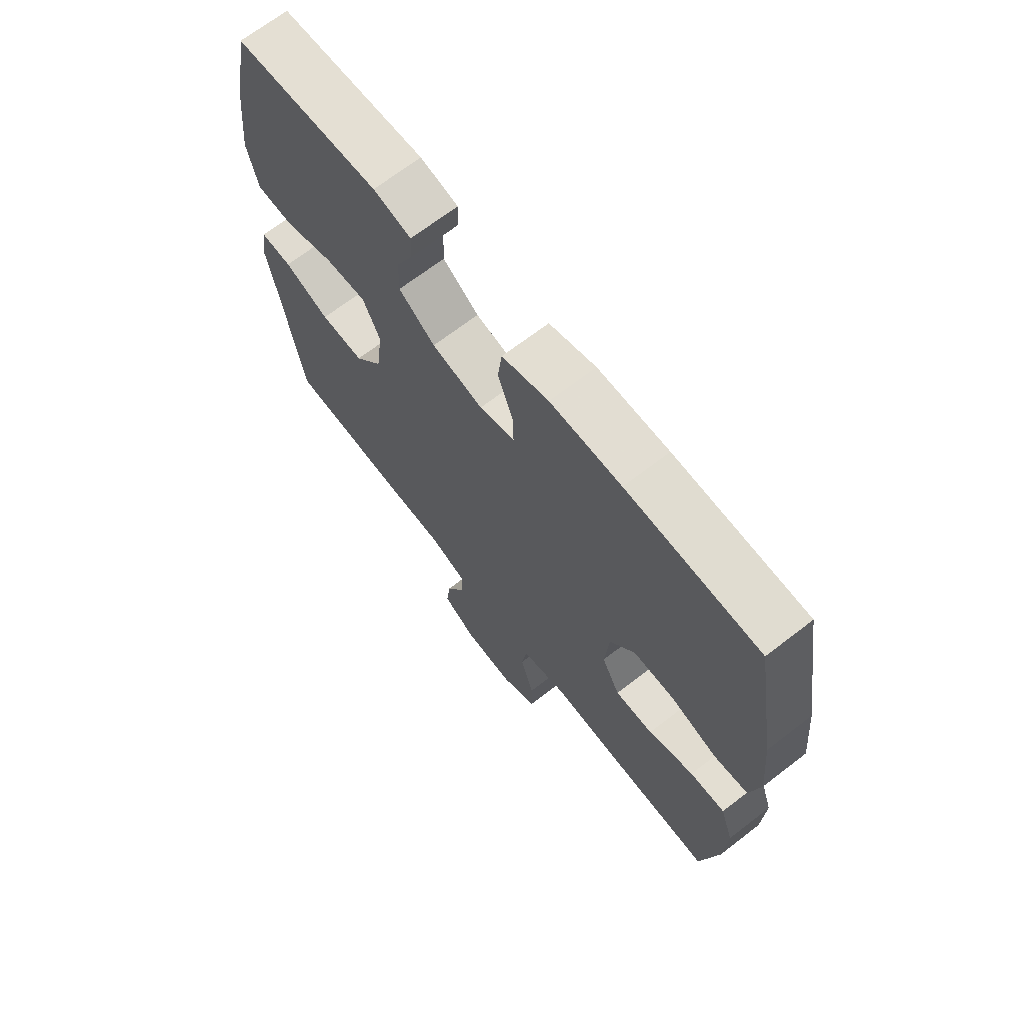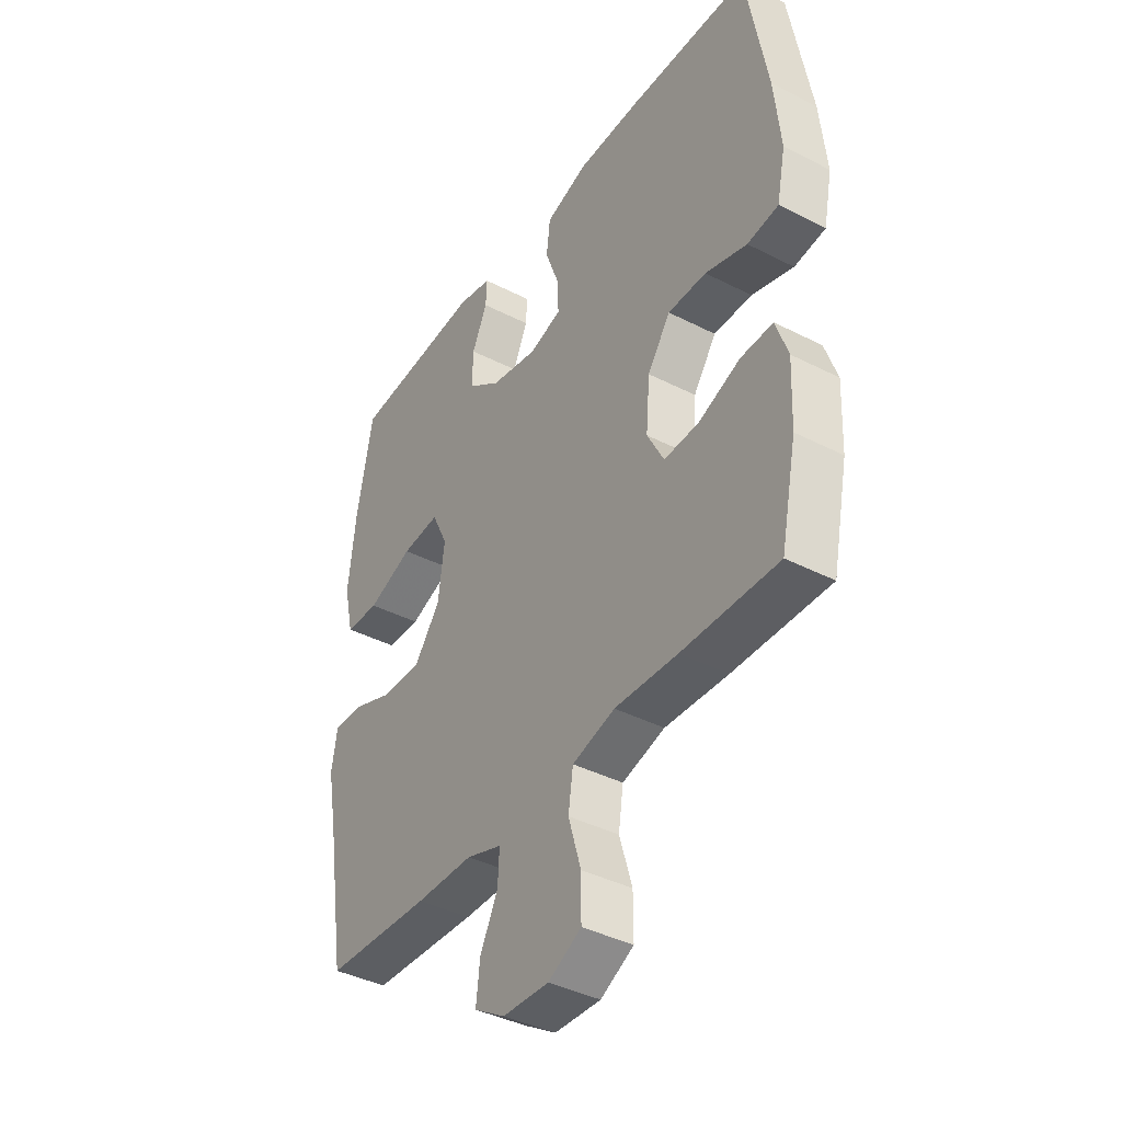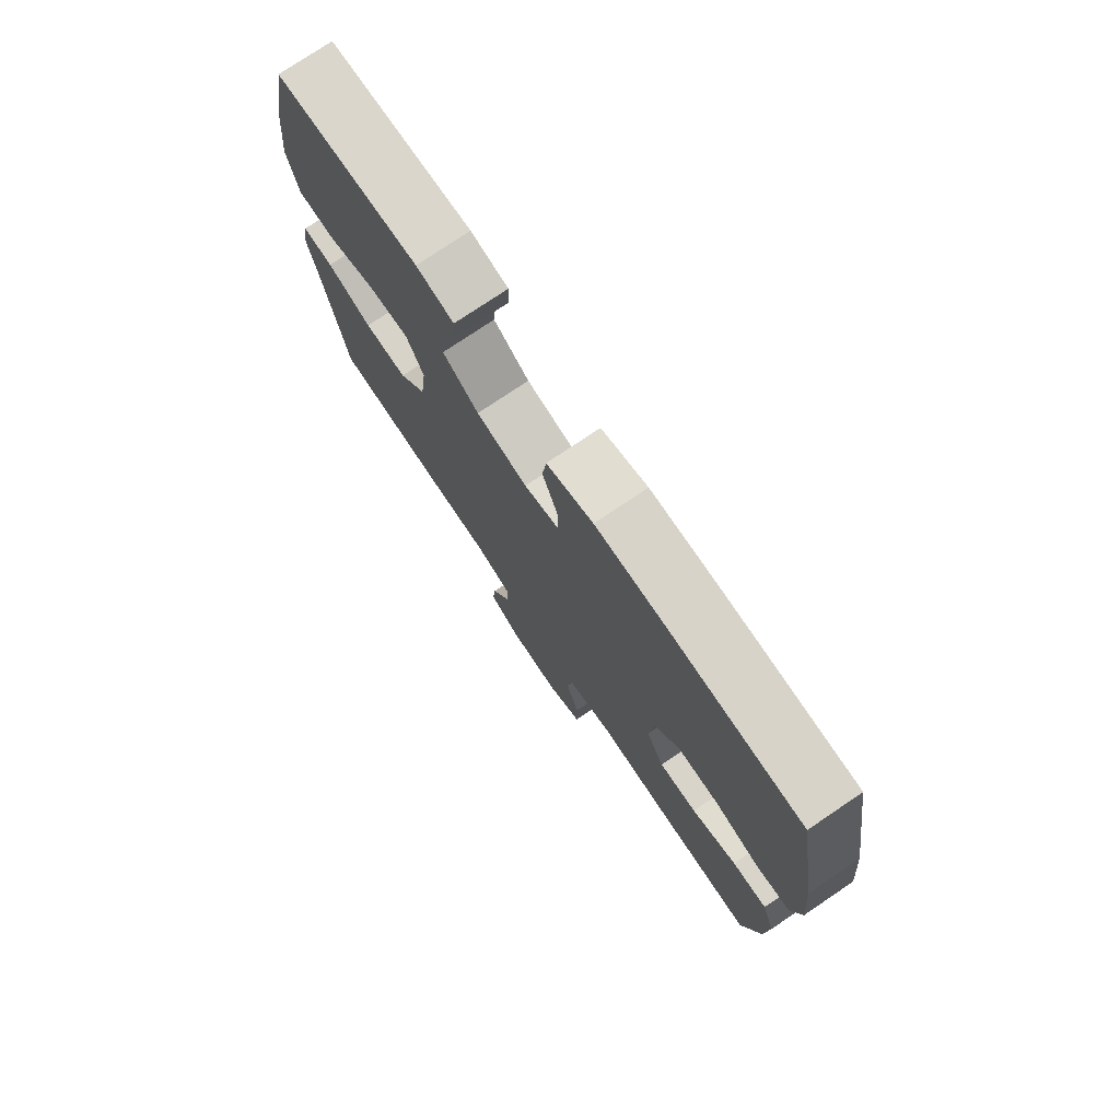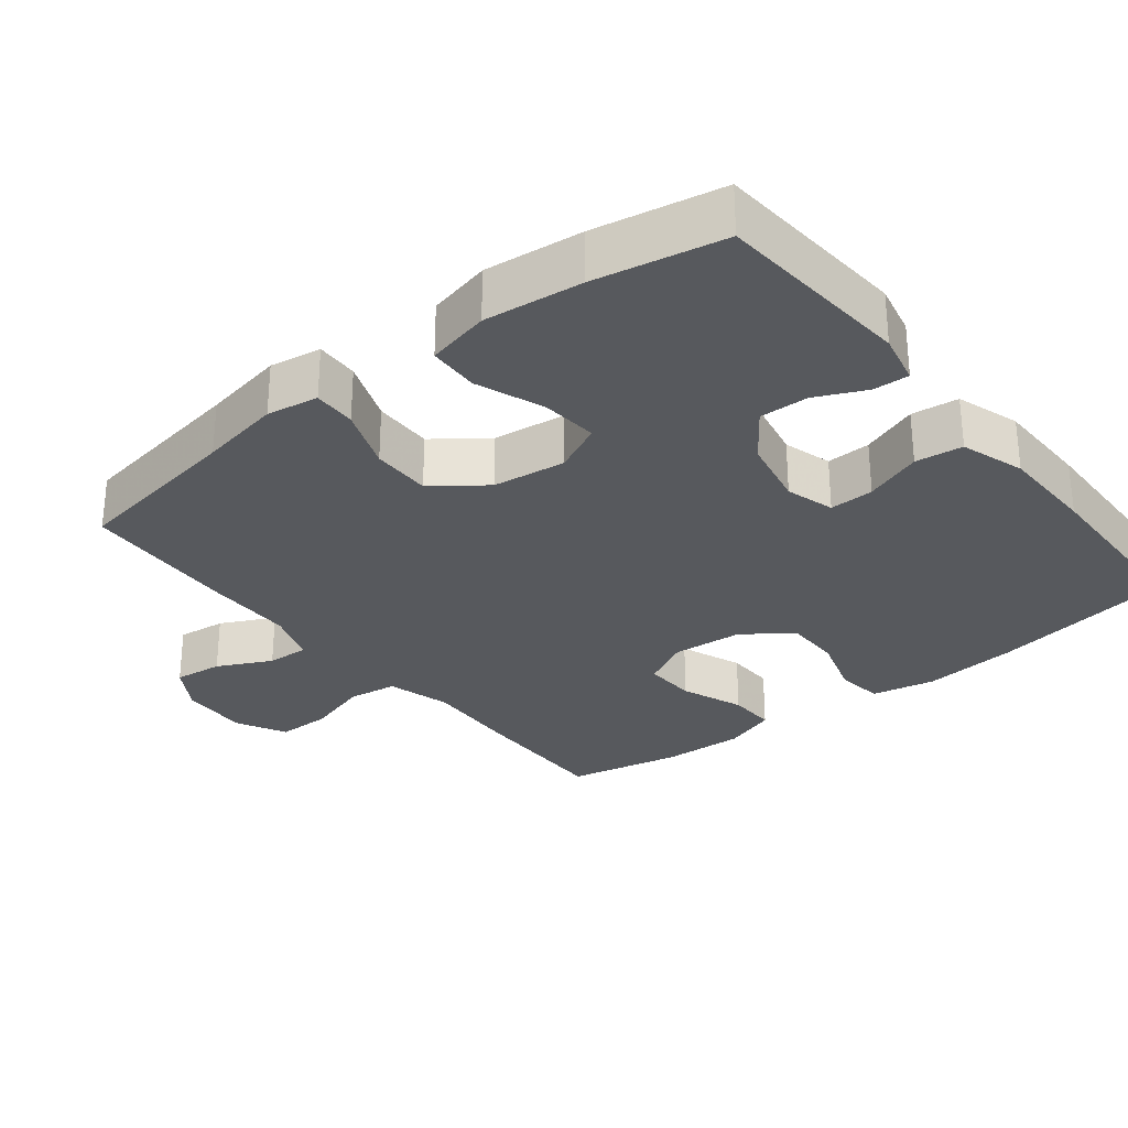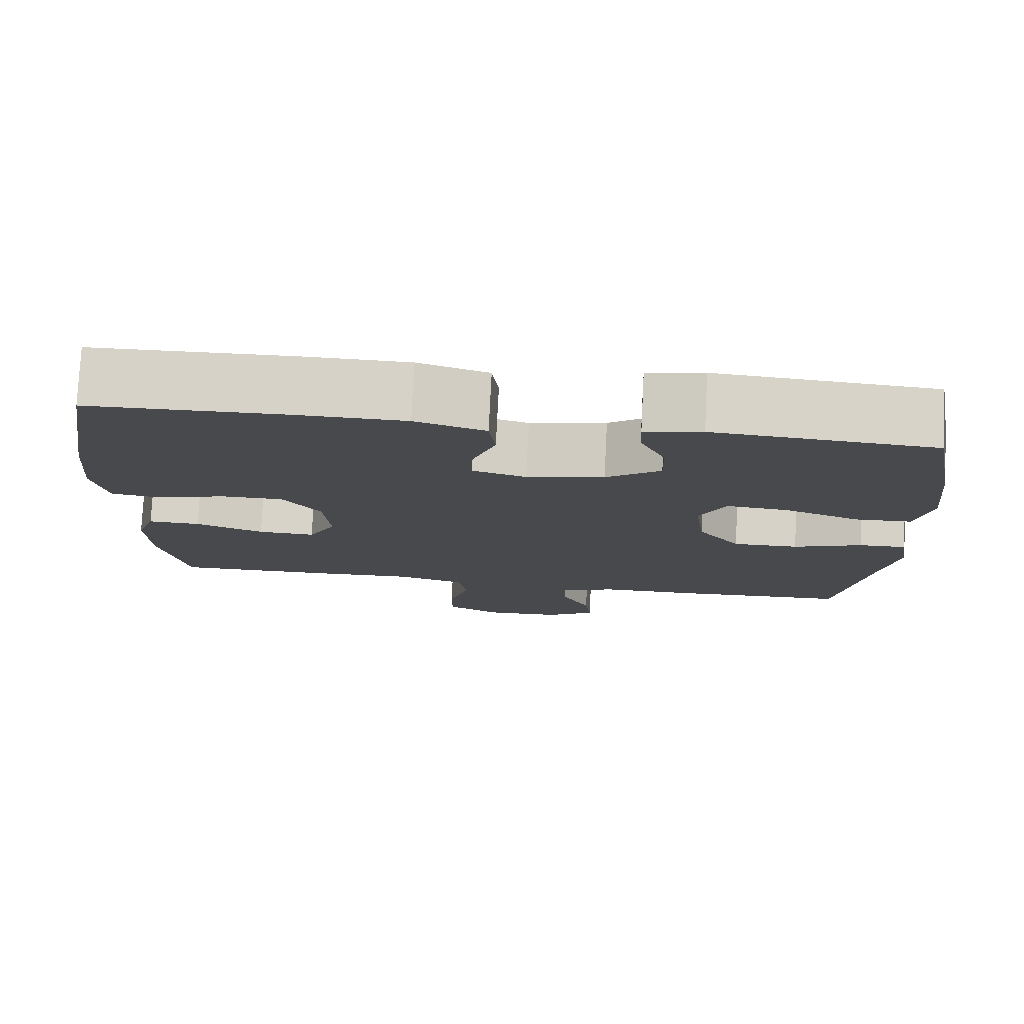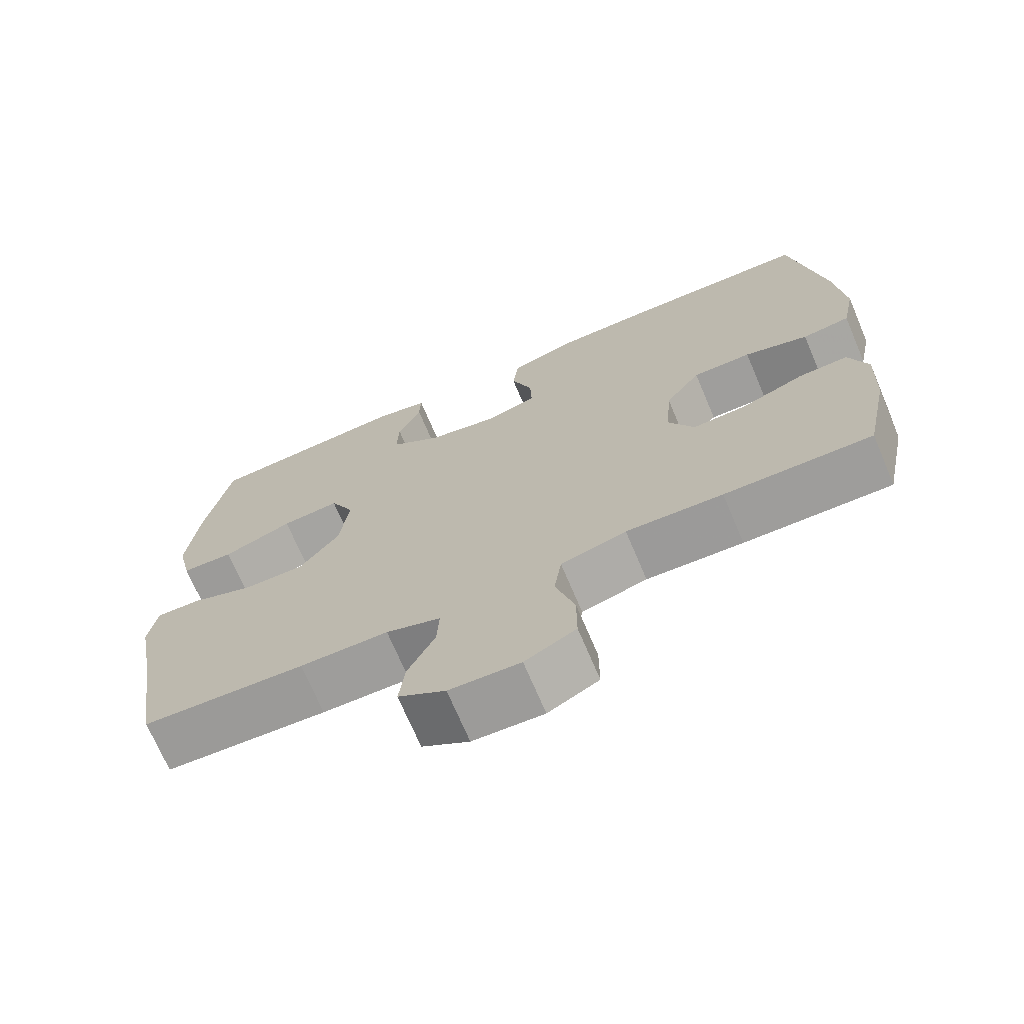
<metadata>
{"format":"obj","ext":"obj","renderer":"f3d","projection":"perspective","resolution":1024,"background":"white","views":[{"elev":68.6,"azim":52.3,"up":"+Z"},{"elev":-40.1,"azim":57.7,"up":"+Z"},{"elev":76.4,"azim":56.0,"up":"+Z"},{"elev":-29.3,"azim":-51.6,"up":"+Y"},{"elev":77.9,"azim":-177.1,"up":"+Z"},{"elev":-70.9,"azim":23.0,"up":"+Z"}]}
</metadata>
<code>
v 0.5 0.07 0.5
v 0.544 0.07 0.243
v 0.557 0.07 0.111
v 0.539 0.07 0.023
v 0.474 0.07 0.014
v 0.387 0.07 0.041
v 0.307 0.07 0.041
v 0.259 0.07 -0.027
v 0.251 0.07 -0.125
v 0.286 0.07 -0.192
v 0.359 0.07 -0.189
v 0.446 0.07 -0.155
v 0.513 0.07 -0.153
v 0.538 0.07 -0.226
v 0.533 0.07 -0.342
v 0.5 0.07 -0.5
v 0.3 0.07 -0.497
v 0.169 0.07 -0.491
v 0.08 0.07 -0.516
v 0.07 0.07 -0.584
v 0.096 0.07 -0.672
v 0.096 0.07 -0.747
v 0.027 0.07 -0.783
v -0.069 0.07 -0.779
v -0.133 0.07 -0.739
v -0.125 0.07 -0.671
v -0.088 0.07 -0.596
v -0.085 0.07 -0.537
v -0.159 0.07 -0.512
v -0.279 0.07 -0.511
v -0.5 0.07 -0.5
v -0.539 0.07 -0.257
v -0.56 0.07 -0.143
v -0.548 0.07 -0.071
v -0.488 0.07 -0.073
v -0.401 0.07 -0.106
v -0.318 0.07 -0.107
v -0.264 0.07 -0.035
v -0.251 0.07 0.067
v -0.284 0.07 0.136
v -0.363 0.07 0.129
v -0.458 0.07 0.093
v -0.529 0.07 0.096
v -0.549 0.07 0.184
v -0.534 0.07 0.321
v -0.5 0.07 0.5
v -0.224 0.07 0.521
v -0.152 0.07 0.505
v -0.154 0.07 0.455
v -0.186 0.07 0.386
v -0.188 0.07 0.317
v -0.119 0.07 0.267
v -0.021 0.07 0.247
v 0.047 0.07 0.267
v 0.045 0.07 0.329
v 0.016 0.07 0.409
v 0.024 0.07 0.475
v 0.113 0.07 0.504
v 0.248 0.07 0.506
v 0.5 0 0.5
v 0.544 0 0.243
v 0.557 0 0.111
v 0.539 0 0.023
v 0.474 0 0.014
v 0.387 0 0.041
v 0.307 0 0.041
v 0.259 0 -0.027
v 0.251 0 -0.125
v 0.286 0 -0.192
v 0.359 0 -0.189
v 0.446 0 -0.155
v 0.513 0 -0.153
v 0.538 0 -0.226
v 0.533 0 -0.342
v 0.5 0 -0.5
v 0.3 0 -0.497
v 0.169 0 -0.491
v 0.08 0 -0.516
v 0.07 0 -0.584
v 0.096 0 -0.672
v 0.096 0 -0.747
v 0.027 0 -0.783
v -0.069 0 -0.779
v -0.133 0 -0.739
v -0.125 0 -0.671
v -0.088 0 -0.596
v -0.085 0 -0.537
v -0.159 0 -0.512
v -0.279 0 -0.511
v -0.5 0 -0.5
v -0.539 0 -0.257
v -0.56 0 -0.143
v -0.548 0 -0.071
v -0.488 0 -0.073
v -0.401 0 -0.106
v -0.318 0 -0.107
v -0.264 0 -0.035
v -0.251 0 0.067
v -0.284 0 0.136
v -0.363 0 0.129
v -0.458 0 0.093
v -0.529 0 0.096
v -0.549 0 0.184
v -0.534 0 0.321
v -0.5 0 0.5
v -0.224 0 0.521
v -0.152 0 0.505
v -0.154 0 0.455
v -0.186 0 0.386
v -0.188 0 0.317
v -0.119 0 0.267
v -0.021 0 0.247
v 0.047 0 0.267
v 0.045 0 0.329
v 0.016 0 0.409
v 0.024 0 0.475
v 0.113 0 0.504
v 0.248 0 0.506
f 55 56 57 58
f 54 55 58 59
f 47 48 49 50
f 47 50 51
f 46 47 51
f 45 46 51 52
f 41 42 43 44
f 40 41 44 45
f 33 34 35 36
f 32 33 36 37
f 29 30 31 32
f 28 29 32 37
f 24 25 26 27
f 24 27 28
f 23 24 28
f 20 21 22 23
f 19 20 23 28
f 18 19 28 37
f 11 12 13 14
f 10 11 14 15
f 3 4 5 6
f 3 6 7
f 2 3 7
f 54 59 1 2
f 53 54 2 7
f 40 45 52 53
f 39 40 53 7
f 38 39 7 8
f 37 38 8 9
f 18 37 9 10
f 16 17 18
f 10 15 16 18
f 117 116 115 114
f 118 117 114 113
f 109 108 107 106
f 110 109 106
f 110 106 105
f 111 110 105 104
f 103 102 101 100
f 104 103 100 99
f 95 94 93 92
f 96 95 92 91
f 91 90 89 88
f 96 91 88 87
f 86 85 84 83
f 87 86 83
f 87 83 82
f 82 81 80 79
f 87 82 79 78
f 96 87 78 77
f 73 72 71 70
f 74 73 70 69
f 65 64 63 62
f 66 65 62
f 66 62 61
f 61 60 118 113
f 66 61 113 112
f 112 111 104 99
f 66 112 99 98
f 67 66 98 97
f 68 67 97 96
f 69 68 96 77
f 77 76 75
f 77 75 74 69
f 1 60 61 2
f 2 61 62 3
f 3 62 63 4
f 4 63 64 5
f 5 64 65 6
f 6 65 66 7
f 7 66 67 8
f 8 67 68 9
f 9 68 69 10
f 10 69 70 11
f 11 70 71 12
f 12 71 72 13
f 13 72 73 14
f 14 73 74 15
f 15 74 75 16
f 16 75 76 17
f 17 76 77 18
f 18 77 78 19
f 19 78 79 20
f 20 79 80 21
f 21 80 81 22
f 22 81 82 23
f 23 82 83 24
f 24 83 84 25
f 25 84 85 26
f 26 85 86 27
f 27 86 87 28
f 28 87 88 29
f 29 88 89 30
f 30 89 90 31
f 31 90 91 32
f 32 91 92 33
f 33 92 93 34
f 34 93 94 35
f 35 94 95 36
f 36 95 96 37
f 37 96 97 38
f 38 97 98 39
f 39 98 99 40
f 40 99 100 41
f 41 100 101 42
f 42 101 102 43
f 43 102 103 44
f 44 103 104 45
f 45 104 105 46
f 46 105 106 47
f 47 106 107 48
f 48 107 108 49
f 49 108 109 50
f 50 109 110 51
f 51 110 111 52
f 52 111 112 53
f 53 112 113 54
f 54 113 114 55
f 55 114 115 56
f 56 115 116 57
f 57 116 117 58
f 58 117 118 59
f 59 118 60 1

</code>
